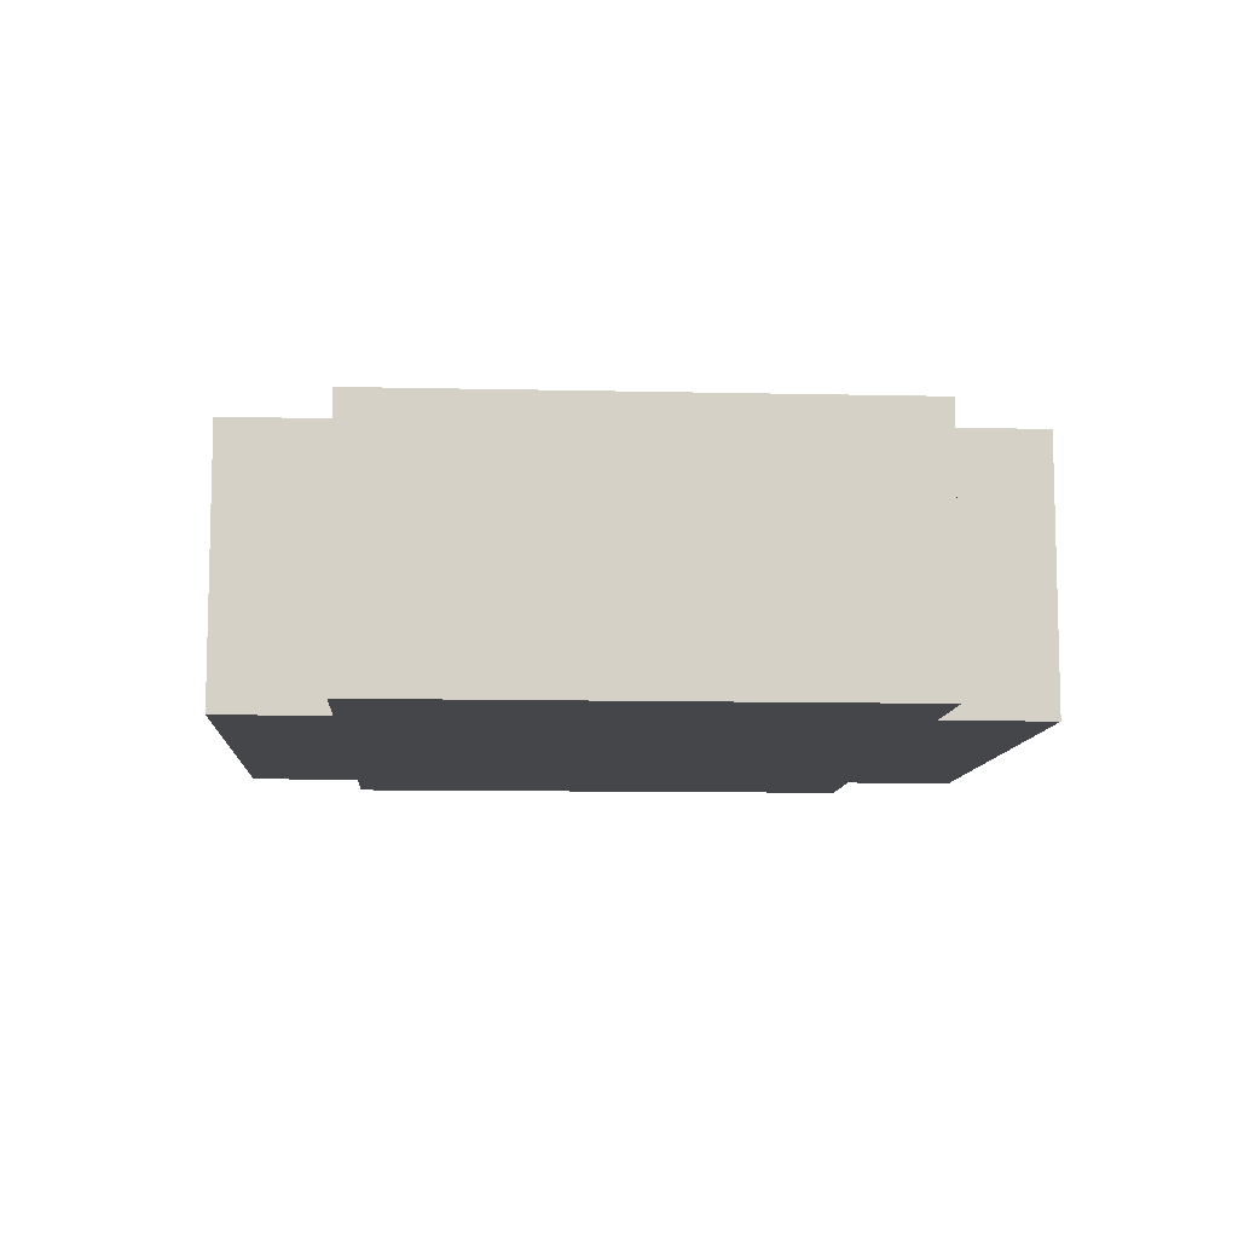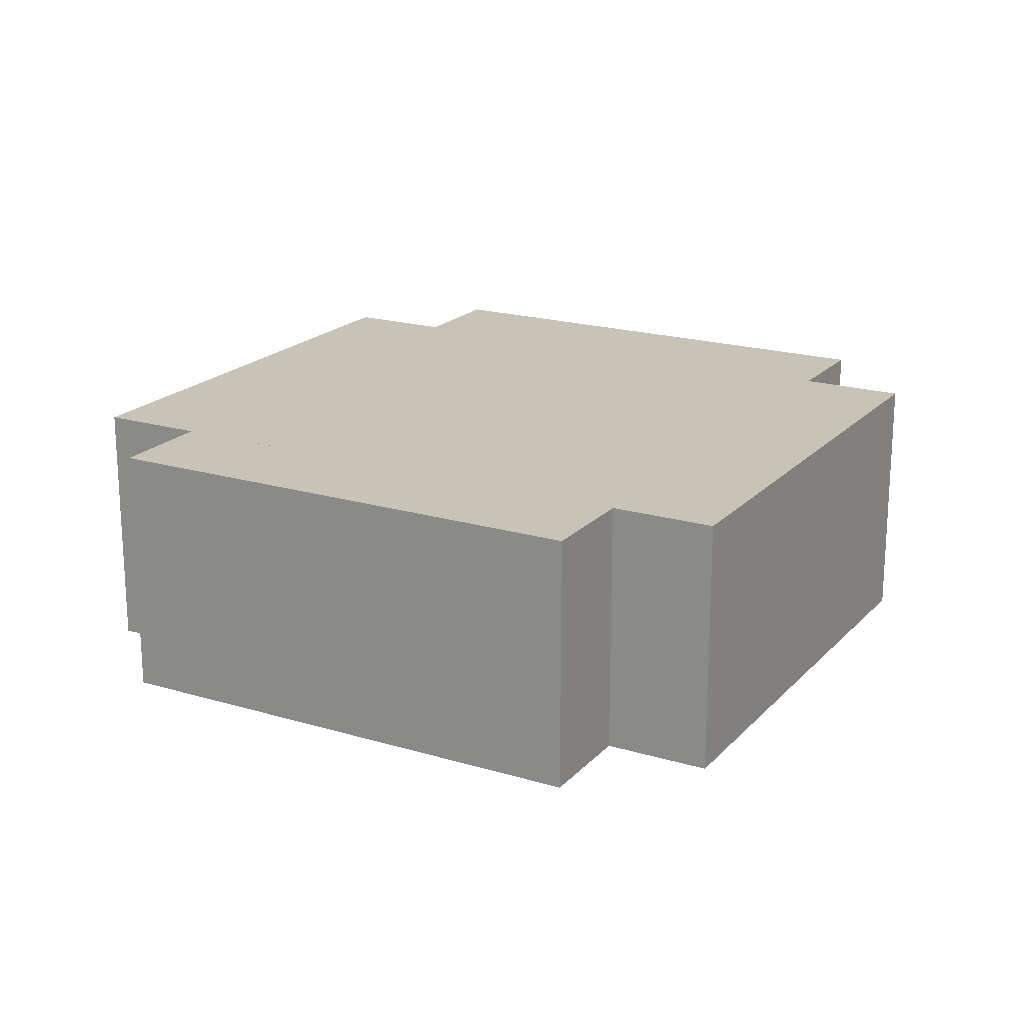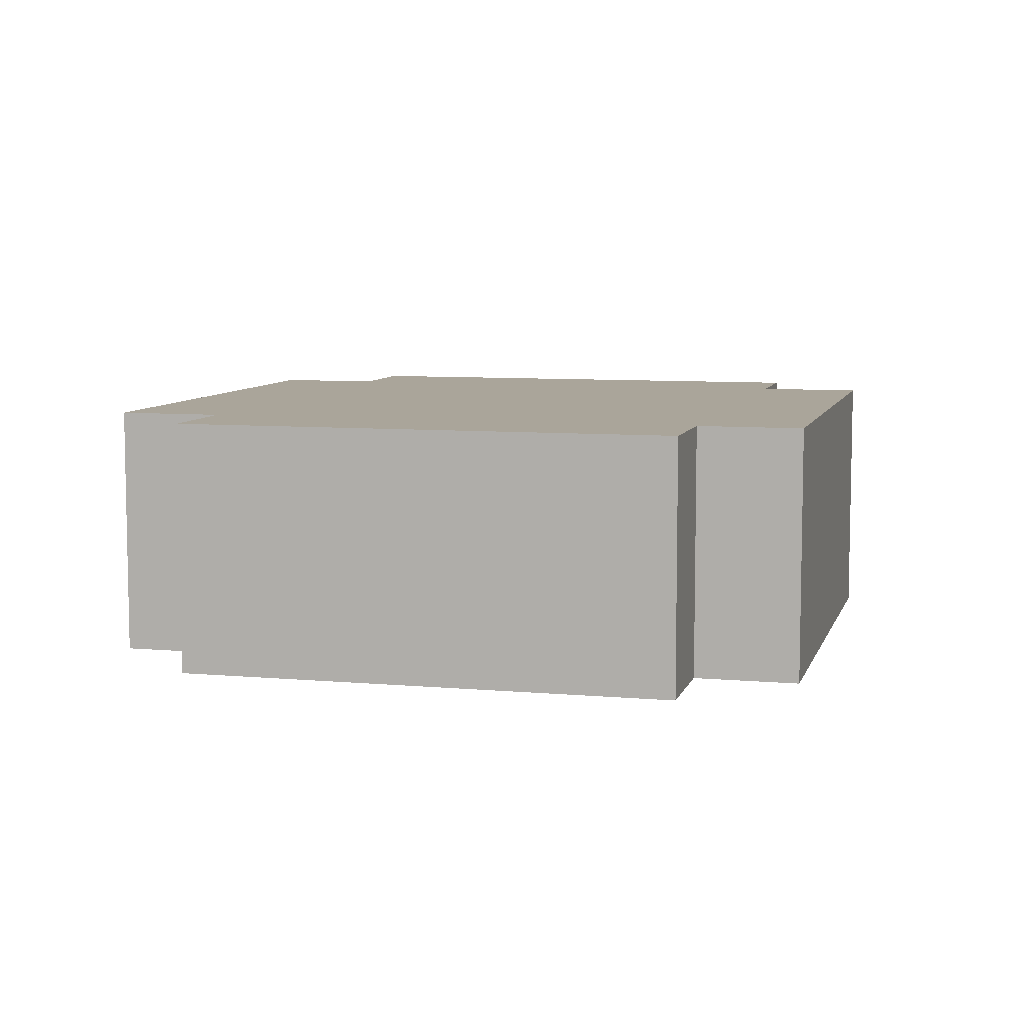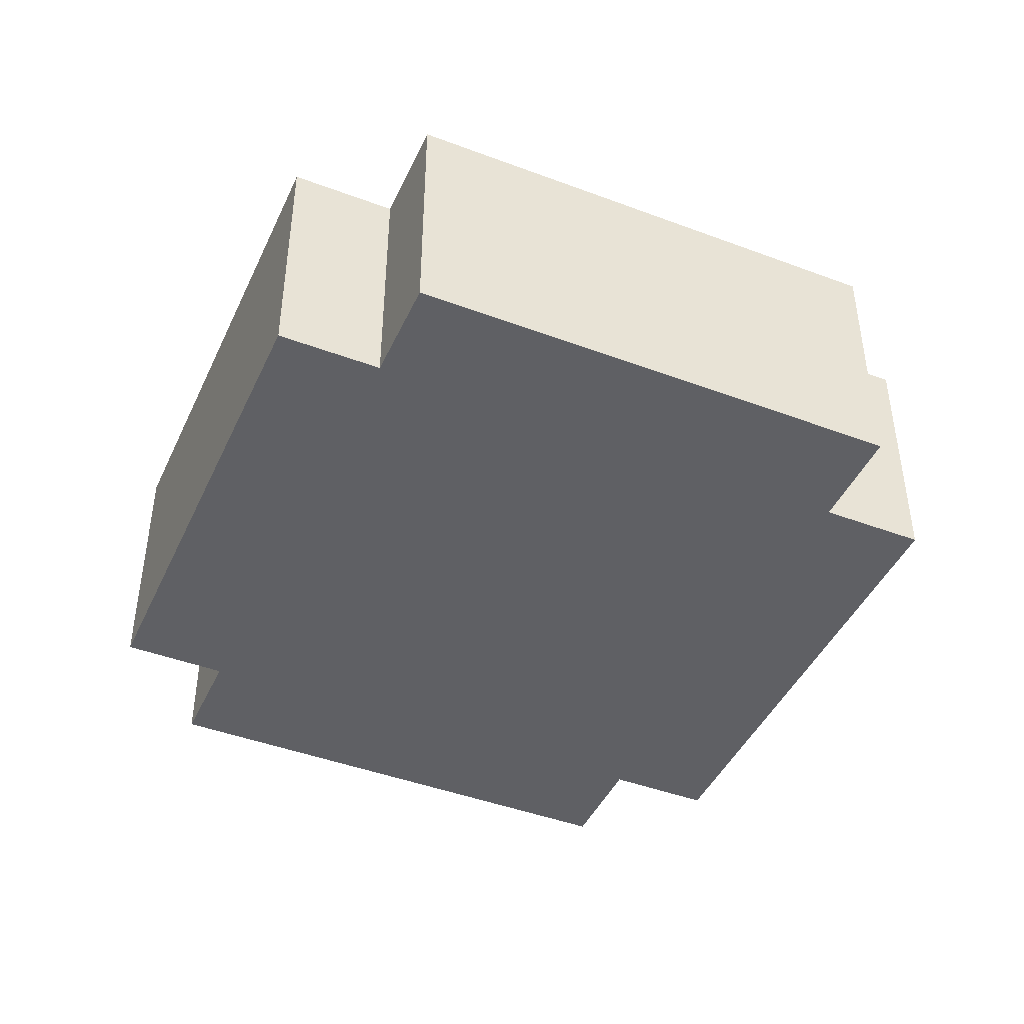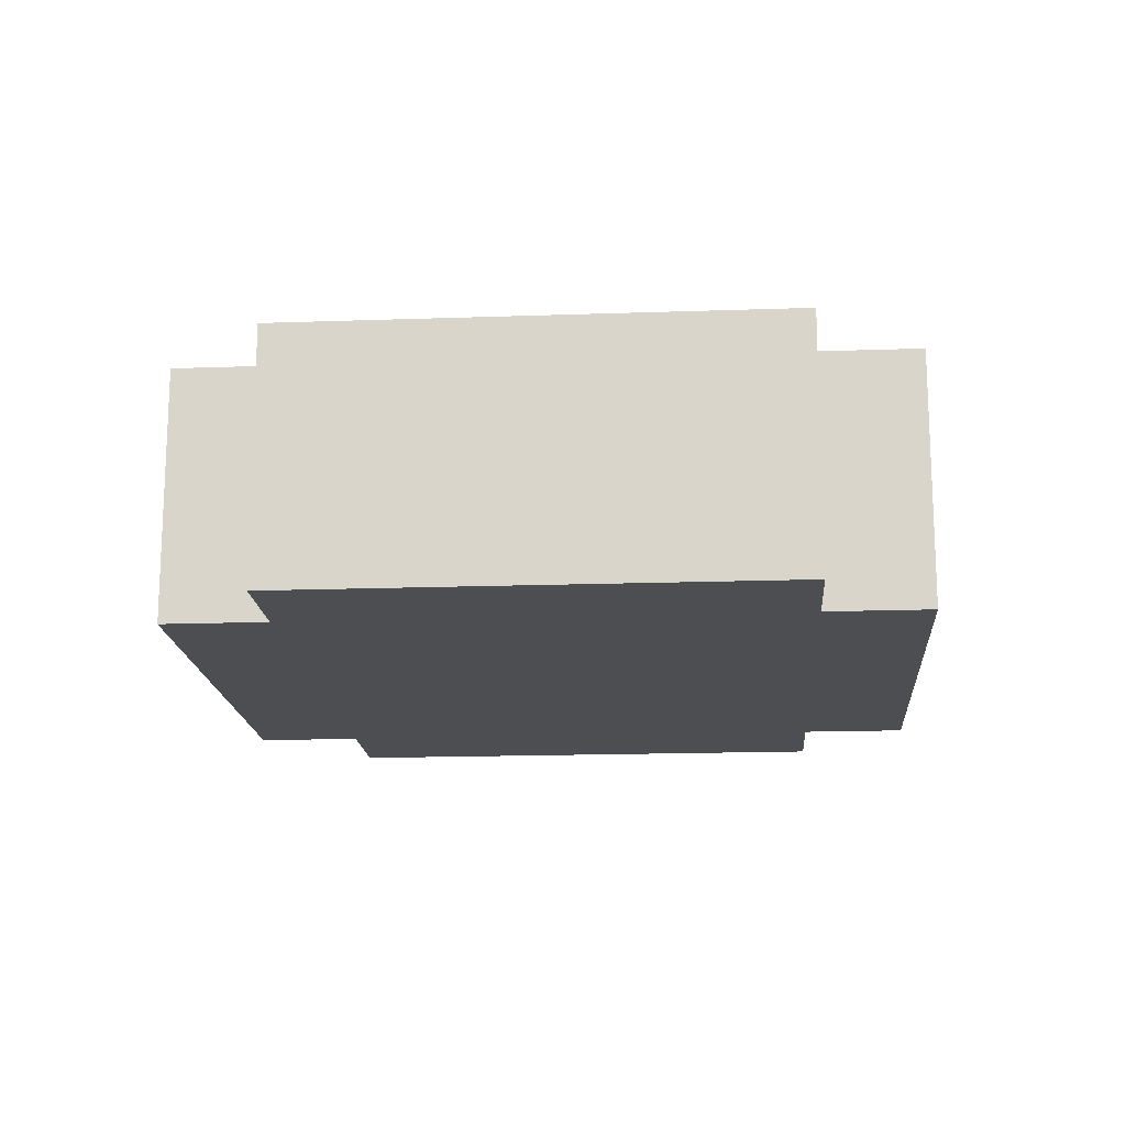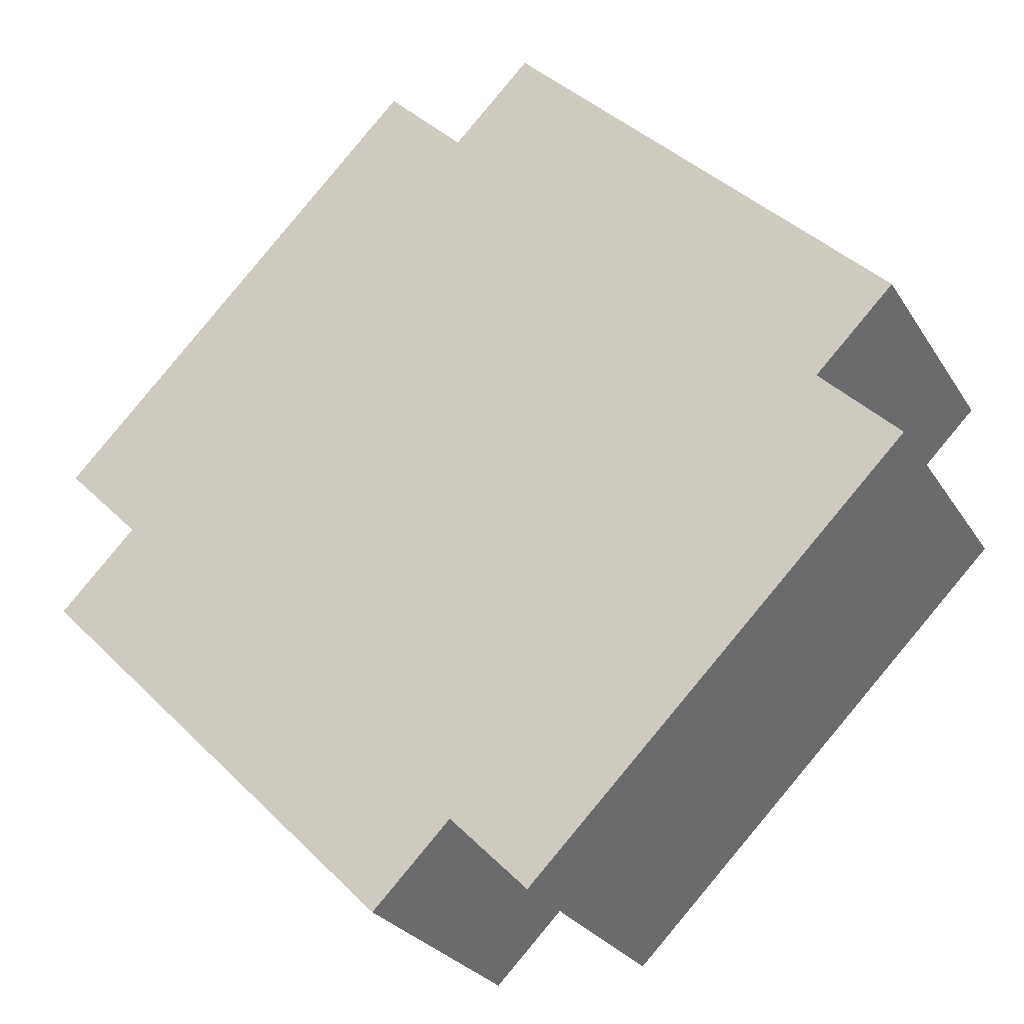
<metadata>
{"format":"obj","ext":"obj","renderer":"f3d","projection":"perspective","resolution":1024,"background":"white","views":[{"elev":-9.6,"azim":131.5,"up":"+Y"},{"elev":19.6,"azim":-15.8,"up":"+Y"},{"elev":7.6,"azim":59.4,"up":"+Y"},{"elev":-44.2,"azim":111.3,"up":"+Y"},{"elev":-16.6,"azim":-130.9,"up":"+Y"},{"elev":-26.8,"azim":25.4,"up":"+Z"}]}
</metadata>
<code>
v 0.853 -0.5 0.147
v -0.853 -0.5 -0.147
v 0.147 -0.5 0.853
v -0.147 -0.5 -0.853
v -0.147 -0.5 0.853
v -0.706 -0.5 0
v -0.853 -0.5 0.147
v 0 -0.5 0.706
v 0.147 -0.5 -0.853
v 0.706 -0.5 0
v 0.853 -0.5 -0.147
v 0 -0.5 -0.706
v 0.853 0 0.147
v -0.853 0 -0.147
v -0.147 0 -0.853
v 0.147 0 0.853
v -0.147 0 0.853
v -0.706 0 0
v 0 0 0.706
v -0.853 0 0.147
v 0.147 0 -0.853
v 0.706 0 0
v 0 0 -0.706
v 0.853 0 -0.147
g 1
f 7 5 20
f 17 20 5
f 16 3 13
f 1 13 3
g 2
f 15 4 14
f 2 14 4
f 11 9 24
f 21 24 9
g 3
f 3 2 1
f 4 1 2
f 7 6 5
f 8 5 6
f 11 10 9
f 12 9 10
g 4
f 15 14 13
f 16 13 14
f 19 18 17
f 20 17 18
f 23 22 21
f 24 21 22
g 5
f 6 7 18
f 20 18 7
f 14 2 18
f 6 18 2
f 13 1 22
f 10 22 1
f 10 11 22
f 24 22 11
g 6
f 17 5 19
f 8 19 5
f 8 3 19
f 16 19 3
f 12 4 23
f 15 23 4
f 21 9 23
f 12 23 9

</code>
